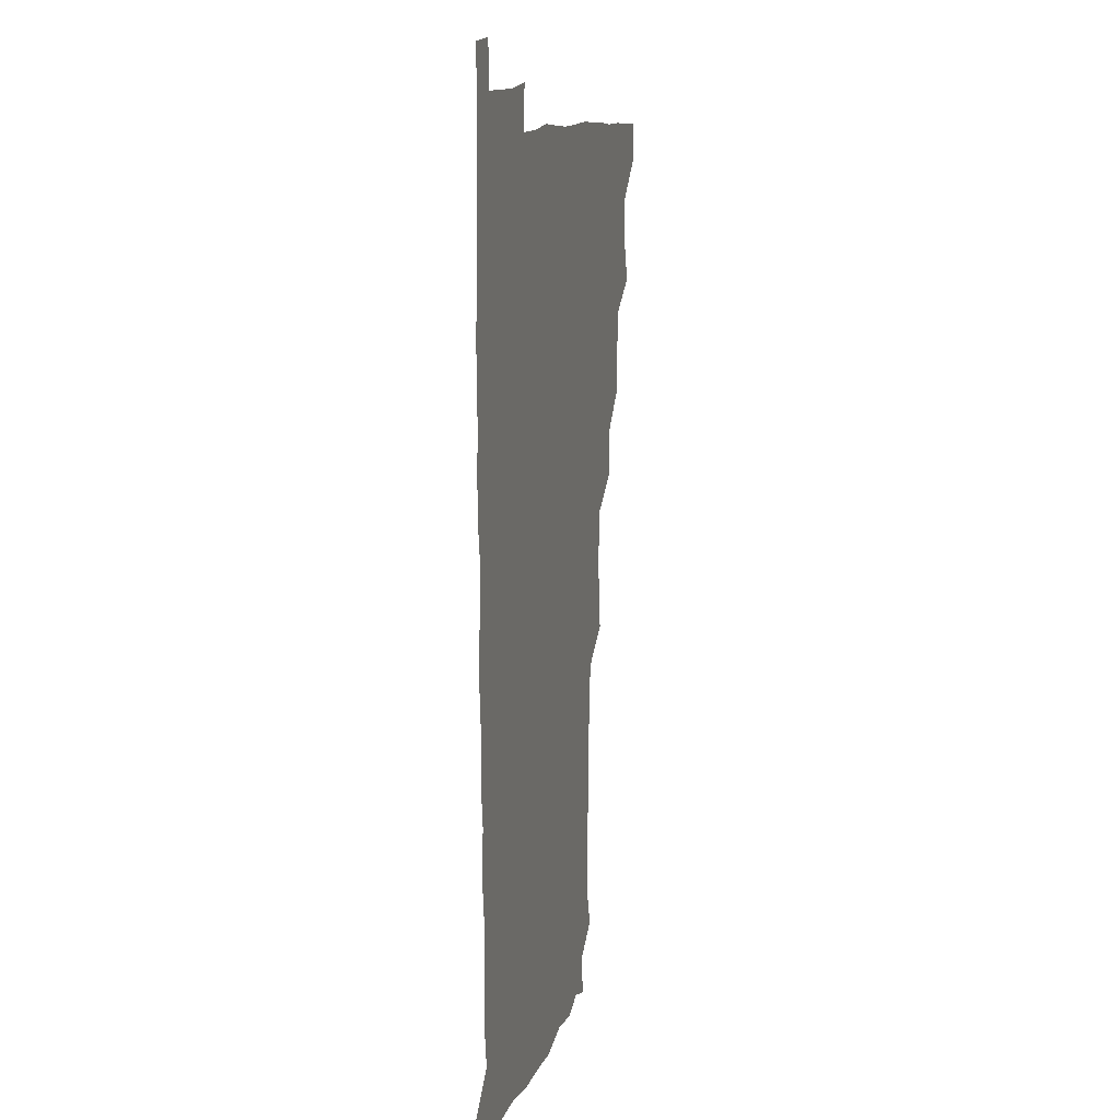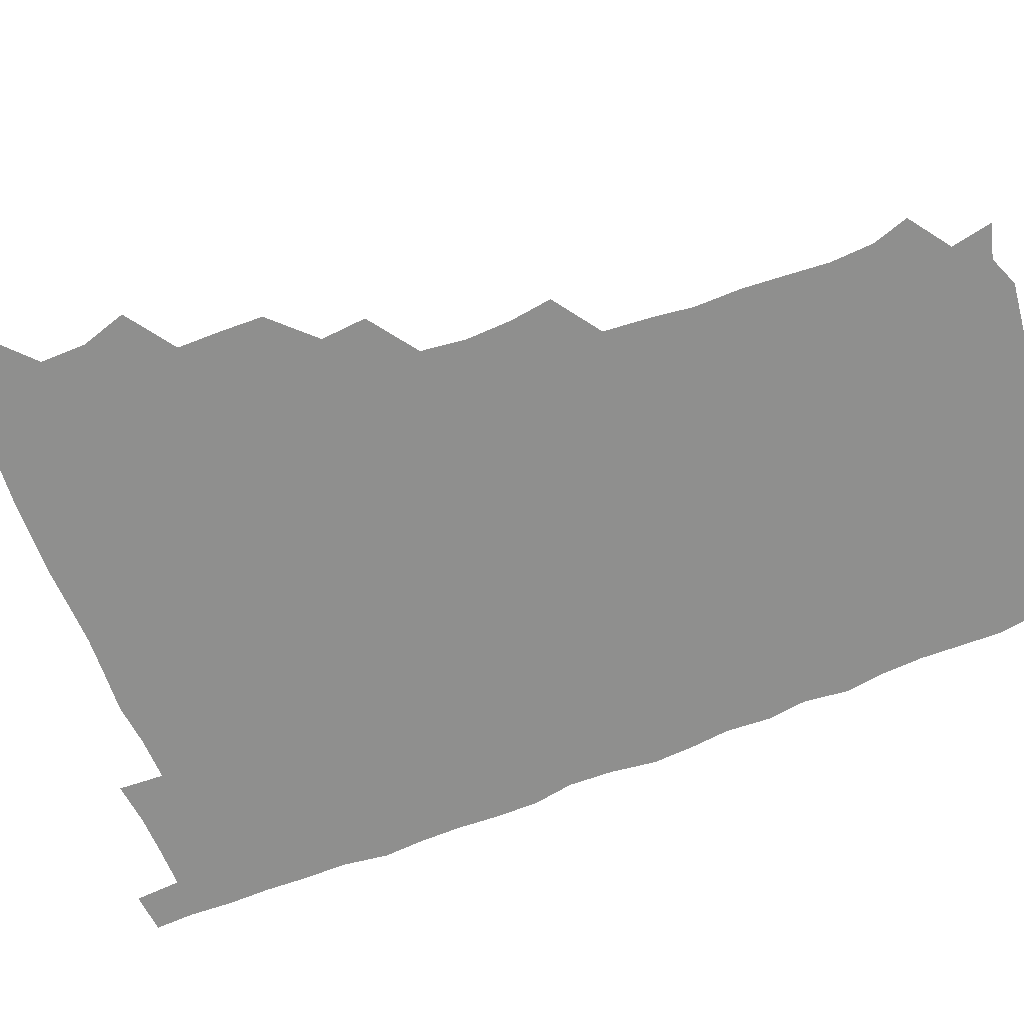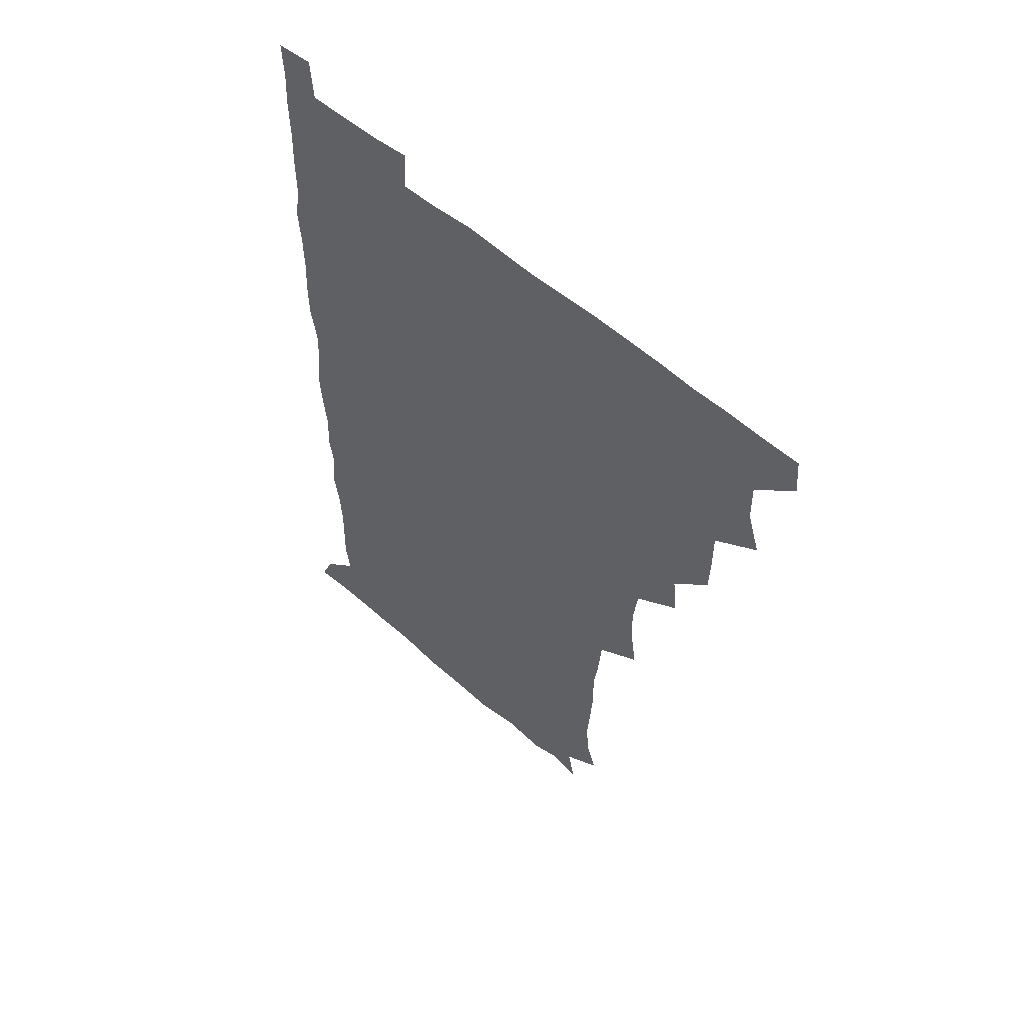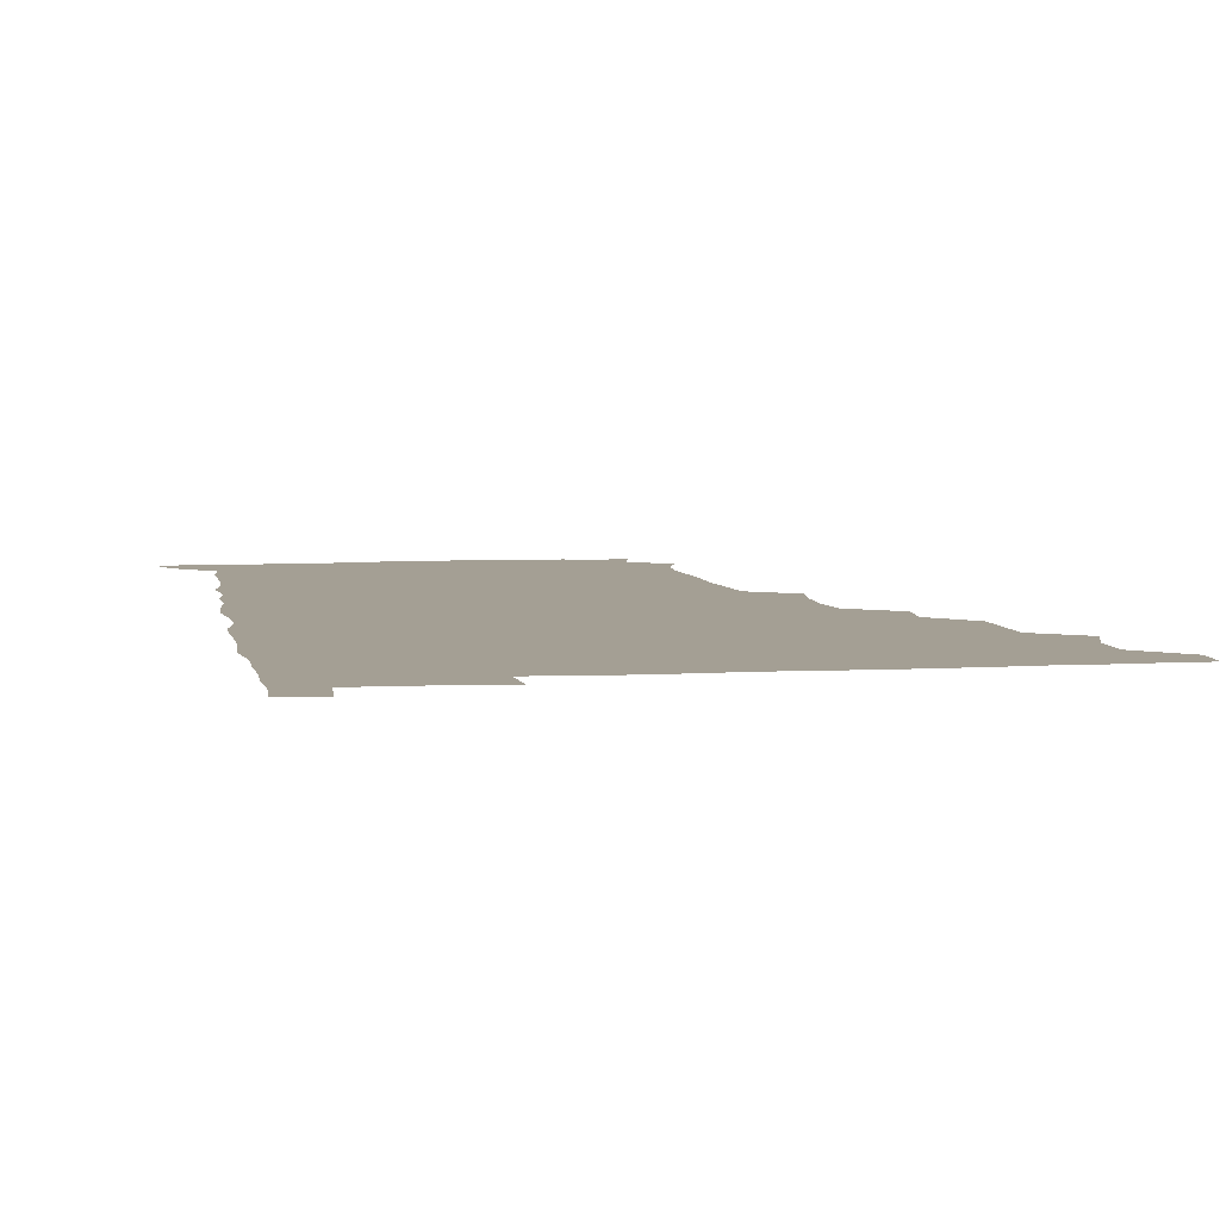
<metadata>
{"format":"obj","ext":"obj","renderer":"f3d","projection":"perspective","resolution":1024,"background":"white","views":[{"elev":11.6,"azim":103.7,"up":"+Y"},{"elev":-65.2,"azim":-68.3,"up":"+Z"},{"elev":56.7,"azim":-137.7,"up":"+Y"},{"elev":5.5,"azim":170.0,"up":"+Z"}]}
</metadata>
<code>
v 479.9 510.2 0
v 481.1 525.4 0
v 491 461.5 0
v 496.1 478 0
v 496.4 494.6 0
v 496.9 510.3 0
v 496.3 525.4 0
v 509.4 417.4 0
v 509 432.8 0
v 509 448.9 0
v 511.8 466 0
v 512.1 480.6 0
v 513 495.8 0
v 512.3 510.4 0
v 511.1 526.1 0
v 522.9 385.2 0
v 524.3 401.9 0
v 525.9 419.4 0
v 526.5 435.6 0
v 525.5 450.4 0
v 526.4 465.7 0
v 526.9 480.7 0
v 527.8 495.8 0
v 526.9 510.7 0
v 526.3 525.8 0
v 539.7 324 0
v 542 339.6 0
v 542.7 355.9 0
v 540.8 372.4 0
v 540.6 389.1 0
v 542.9 406.8 0
v 540.8 420.4 0
v 543.7 438 0
v 543.1 452.1 0
v 542.1 466.4 0
v 542.6 481.2 0
v 542.6 495.6 0
v 542 510.2 0
v 540.9 526.9 0
v 557 202.7 0
v 561.3 215.8 0
v 562.3 231.5 0
v 561.2 247.4 0
v 560.1 262.6 0
v 560.4 279.7 0
v 558.6 294.1 0
v 557.2 311.7 0
v 557.3 328.9 0
v 557.6 344.8 0
v 557 359.8 0
v 557 375.9 0
v 556.7 391.3 0
v 557.3 407.1 0
v 556.5 421.5 0
v 557.3 436.9 0
v 557.6 452 0
v 557.7 466.7 0
v 557.5 481.2 0
v 557.1 495.7 0
v 556.5 510.7 0
v 555.5 527.3 0
v 569.1 176.9 0
v 572.2 191.9 0
v 570.8 204.2 0
v 575.9 224.1 0
v 575.3 239.1 0
v 574.8 254.2 0
v 574.3 269.4 0
v 573.3 283.9 0
v 573.3 300.5 0
v 573.2 316.9 0
v 573.2 332.5 0
v 572.3 346.5 0
v 572.2 361.8 0
v 571.8 376.8 0
v 571.7 391.9 0
v 572.4 407.7 0
v 572.6 422.6 0
v 572.3 437.1 0
v 572.5 452.1 0
v 572.2 466.6 0
v 571.8 481.1 0
v 571.9 495.6 0
v 571.6 510 0
v 570 527.5 0
v 581.5 180.5 0
v 585.3 193.6 0
v 586.5 209.2 0
v 590 228.9 0
v 589 242.9 0
v 589.2 257.7 0
v 588.6 272.5 0
v 587.3 285.7 0
v 587.5 302.2 0
v 587.2 317 0
v 587.2 332.6 0
v 587.4 347.9 0
v 586.9 362.4 0
v 587.2 378.3 0
v 587.1 393.3 0
v 587.1 407.6 0
v 587.7 423.4 0
v 586.7 436.8 0
v 587.2 452 0
v 587.6 466.5 0
v 586.6 481.3 0
v 586.5 495.7 0
v 586.2 510.4 0
v 585.1 526.9 0
v 592.6 176 0
v 601.8 199.6 0
v 603.4 215.6 0
v 603.5 229 0
v 602 240.8 0
v 602.7 258.8 0
v 602.3 273.1 0
v 602.5 288.7 0
v 602.1 303.3 0
v 602 317.5 0
v 601.8 332.9 0
v 602 348.3 0
v 601.4 361.9 0
v 601.5 377 0
v 601.3 391.6 0
v 601.7 407.9 0
v 601.7 422.7 0
v 601.3 436.6 0
v 601.8 451.9 0
v 601.9 466.5 0
v 601.6 481.1 0
v 601 496.2 0
v 601.1 510.7 0
v 600.3 526.4 0
v 609.5 178.2 0
v 616.2 199.7 0
v 617.2 214.9 0
v 617.4 229.9 0
v 617.3 244.3 0
v 617 258.4 0
v 616.7 273.1 0
v 616.6 288 0
v 616.2 302.1 0
v 616.7 320 0
v 616.6 333.6 0
v 616.5 348.6 0
v 616 361.8 0
v 616.4 377.9 0
v 616.4 393 0
v 616.4 408 0
v 616.2 422.3 0
v 616.2 437.1 0
v 616.7 452.5 0
v 616.5 466.6 0
v 616.7 481.2 0
v 617 495.5 0
v 616.4 510.2 0
v 615 527.1 0
v 626.9 174.2 0
v 630.2 198.1 0
v 631.3 214.8 0
v 631.6 230.6 0
v 631.4 244.3 0
v 631.5 259.4 0
v 631.2 274.2 0
v 631.2 289.1 0
v 631.5 303.7 0
v 631.2 317.9 0
v 631 333.3 0
v 630.9 348.4 0
v 631.2 364.1 0
v 631 377.8 0
v 631 393.1 0
v 630.9 408.5 0
v 630.9 422.3 0
v 630.8 437.1 0
v 631.1 452.1 0
v 631.2 466.5 0
v 631.4 481.1 0
v 631.7 495.5 0
v 631.1 510.5 0
v 629.3 528 0
v 644.7 175.3 0
v 645.4 197.1 0
v 645.5 214.9 0
v 645.7 230.3 0
v 645.7 243.7 0
v 645.9 259.5 0
v 645.9 272.9 0
v 645.4 288.2 0
v 645.5 305.7 0
v 645.9 318.1 0
v 645.7 332 0
v 645.5 348.1 0
v 645.5 363.3 0
v 645.4 378.8 0
v 645.5 393.3 0
v 645.6 407.6 0
v 645.4 423 0
v 645.2 438.2 0
v 645.9 452 0
v 645.9 466.4 0
v 646.1 481.4 0
v 646.2 495.8 0
v 646.1 510.5 0
v 645.3 526.2 0
v 662.2 175.5 0
v 660.7 196.9 0
v 660.2 213.6 0
v 659.9 229.7 0
v 660.6 241.9 0
v 659.8 259.4 0
v 660.2 274.1 0
v 660 289.1 0
v 660 304.2 0
v 660 318.7 0
v 660.1 332.7 0
v 659.8 349.3 0
v 659.9 363.7 0
v 660.6 377.1 0
v 659.9 393.3 0
v 660.3 407.6 0
v 660.2 422.6 0
v 660.9 436.7 0
v 660.4 452.3 0
v 660.6 466.8 0
v 660.7 481.3 0
v 660.7 496.1 0
v 661 510.6 0
v 660.9 525.7 0
v 660 542.4 0
v 679.4 178.7 0
v 676.1 196.7 0
v 674.6 213.8 0
v 674.3 228.9 0
v 674.7 243.1 0
v 674.5 258.1 0
v 674.1 274.3 0
v 674.5 288.3 0
v 673.8 304.8 0
v 674.2 318.8 0
v 674 334.2 0
v 674.7 348 0
v 674.2 363.3 0
v 674.6 377.7 0
v 675.7 391.4 0
v 674.9 407.1 0
v 674.8 422.4 0
v 675.2 436.8 0
v 674.4 453 0
v 675 467 0
v 675.2 481.6 0
v 675.5 496.2 0
v 675.6 510.8 0
v 675.6 525.8 0
v 675.4 540.7 0
v 696 178.7 0
v 691.2 195.9 0
v 689.1 212.3 0
v 688.5 227.9 0
v 689 242.1 0
v 688.7 257.6 0
v 688.9 272.4 0
v 689 287.3 0
v 688.9 302.3 0
v 688.1 318.7 0
v 688.9 332.7 0
v 689.4 347 0
v 689.4 361.8 0
v 688.9 377.1 0
v 690.1 390.9 0
v 688 409 0
v 690 421.8 0
v 689.9 436.7 0
v 689.8 451.8 0
v 689.9 466.6 0
v 690 481.3 0
v 690.1 496.2 0
v 690.1 511 0
v 690.5 525.6 0
v 690.7 540.2 0
v 711 179.3 0
v 705.9 194.6 0
v 703.1 210.6 0
v 703.5 224.7 0
v 703.4 239.5 0
v 703.2 254.9 0
v 702.7 271 0
v 703.6 285.3 0
v 703.4 300.3 0
v 703 316.1 0
v 703.6 330.5 0
v 705 344.6 0
v 703.1 361.5 0
v 703 376 0
v 705.3 389.5 0
v 704.1 406.4 0
v 703.9 421.3 0
v 705.1 435.4 0
v 703.9 451.6 0
v 704.3 466.1 0
v 704.5 480.8 0
v 705.3 495.5 0
v 704.8 510.9 0
v 705.6 525.6 0
v 705.4 540.1 0
v 706.5 556.9 0
v 724.8 179.3 0
v 718.2 194.9 0
v 716.5 206.8 0
v 718.4 219.3 0
v 718.1 234 0
v 717.8 249.5 0
v 718.7 264.3 0
v 720.8 278.1 0
v 719.1 294.5 0
v 721.1 308.9 0
v 720.3 324.9 0
v 721.9 339.3 0
v 722.9 354.1 0
v 720.8 370.6 0
v 720.4 386.6 0
v 722.9 401.2 0
v 723.1 416.4 0
v 722.4 431.7 0
v 722.6 447.1 0
v 723.6 461.9 0
v 721.4 478.4 0
v 721.5 494 0
v 720.9 510 0
v 721.2 525.5 0
v 720.5 540.8 0
v 721.1 555.5 0
v 737.7 178 0
v 732.1 191.8 0
f 5 6 1
f 1 6 2
f 6 7 2
f 10 11 3
f 3 11 4
f 11 12 4
f 4 12 5
f 12 13 5
f 5 13 6
f 13 14 6
f 6 14 7
f 14 15 7
f 17 18 8
f 8 18 9
f 18 19 9
f 9 19 10
f 19 20 10
f 10 20 11
f 20 21 11
f 11 21 12
f 21 22 12
f 12 22 13
f 22 23 13
f 13 23 14
f 23 24 14
f 14 24 15
f 24 25 15
f 29 30 16
f 16 30 17
f 30 31 17
f 17 31 18
f 31 32 18
f 18 32 19
f 32 33 19
f 19 33 20
f 33 34 20
f 20 34 21
f 34 35 21
f 21 35 22
f 35 36 22
f 22 36 23
f 36 37 23
f 23 37 24
f 37 38 24
f 24 38 25
f 38 39 25
f 47 48 26
f 26 48 27
f 48 49 27
f 27 49 28
f 49 50 28
f 28 50 29
f 50 51 29
f 29 51 30
f 51 52 30
f 30 52 31
f 52 53 31
f 31 53 32
f 53 54 32
f 32 54 33
f 54 55 33
f 33 55 34
f 55 56 34
f 34 56 35
f 56 57 35
f 35 57 36
f 57 58 36
f 36 58 37
f 58 59 37
f 37 59 38
f 59 60 38
f 38 60 39
f 60 61 39
f 63 64 40
f 40 64 41
f 64 65 41
f 41 65 42
f 65 66 42
f 42 66 43
f 66 67 43
f 43 67 44
f 67 68 44
f 44 68 45
f 68 69 45
f 45 69 46
f 69 70 46
f 46 70 47
f 70 71 47
f 47 71 48
f 71 72 48
f 48 72 49
f 72 73 49
f 49 73 50
f 73 74 50
f 50 74 51
f 74 75 51
f 51 75 52
f 75 76 52
f 52 76 53
f 76 77 53
f 53 77 54
f 77 78 54
f 54 78 55
f 78 79 55
f 55 79 56
f 79 80 56
f 56 80 57
f 80 81 57
f 57 81 58
f 81 82 58
f 58 82 59
f 82 83 59
f 59 83 60
f 83 84 60
f 60 84 61
f 84 85 61
f 62 86 63
f 86 87 63
f 63 87 64
f 87 88 64
f 64 88 65
f 88 89 65
f 65 89 66
f 89 90 66
f 66 90 67
f 90 91 67
f 67 91 68
f 91 92 68
f 68 92 69
f 92 93 69
f 69 93 70
f 93 94 70
f 70 94 71
f 94 95 71
f 71 95 72
f 95 96 72
f 72 96 73
f 96 97 73
f 73 97 74
f 97 98 74
f 74 98 75
f 98 99 75
f 75 99 76
f 99 100 76
f 76 100 77
f 100 101 77
f 77 101 78
f 101 102 78
f 78 102 79
f 102 103 79
f 79 103 80
f 103 104 80
f 80 104 81
f 104 105 81
f 81 105 82
f 105 106 82
f 82 106 83
f 106 107 83
f 83 107 84
f 107 108 84
f 84 108 85
f 108 109 85
f 86 110 87
f 110 111 87
f 87 111 88
f 111 112 88
f 88 112 89
f 112 113 89
f 89 113 90
f 113 114 90
f 90 114 91
f 114 115 91
f 91 115 92
f 115 116 92
f 92 116 93
f 116 117 93
f 93 117 94
f 117 118 94
f 94 118 95
f 118 119 95
f 95 119 96
f 119 120 96
f 96 120 97
f 120 121 97
f 97 121 98
f 121 122 98
f 98 122 99
f 122 123 99
f 99 123 100
f 123 124 100
f 100 124 101
f 124 125 101
f 101 125 102
f 125 126 102
f 102 126 103
f 126 127 103
f 103 127 104
f 127 128 104
f 104 128 105
f 128 129 105
f 105 129 106
f 129 130 106
f 106 130 107
f 130 131 107
f 107 131 108
f 131 132 108
f 108 132 109
f 132 133 109
f 110 134 111
f 134 135 111
f 111 135 112
f 135 136 112
f 112 136 113
f 136 137 113
f 113 137 114
f 137 138 114
f 114 138 115
f 138 139 115
f 115 139 116
f 139 140 116
f 116 140 117
f 140 141 117
f 117 141 118
f 141 142 118
f 118 142 119
f 142 143 119
f 119 143 120
f 143 144 120
f 120 144 121
f 144 145 121
f 121 145 122
f 145 146 122
f 122 146 123
f 146 147 123
f 123 147 124
f 147 148 124
f 124 148 125
f 148 149 125
f 125 149 126
f 149 150 126
f 126 150 127
f 150 151 127
f 127 151 128
f 151 152 128
f 128 152 129
f 152 153 129
f 129 153 130
f 153 154 130
f 130 154 131
f 154 155 131
f 131 155 132
f 155 156 132
f 132 156 133
f 156 157 133
f 134 158 135
f 158 159 135
f 135 159 136
f 159 160 136
f 136 160 137
f 160 161 137
f 137 161 138
f 161 162 138
f 138 162 139
f 162 163 139
f 139 163 140
f 163 164 140
f 140 164 141
f 164 165 141
f 141 165 142
f 165 166 142
f 142 166 143
f 166 167 143
f 143 167 144
f 167 168 144
f 144 168 145
f 168 169 145
f 145 169 146
f 169 170 146
f 146 170 147
f 170 171 147
f 147 171 148
f 171 172 148
f 148 172 149
f 172 173 149
f 149 173 150
f 173 174 150
f 150 174 151
f 174 175 151
f 151 175 152
f 175 176 152
f 152 176 153
f 176 177 153
f 153 177 154
f 177 178 154
f 154 178 155
f 178 179 155
f 155 179 156
f 179 180 156
f 156 180 157
f 180 181 157
f 158 182 159
f 182 183 159
f 159 183 160
f 183 184 160
f 160 184 161
f 184 185 161
f 161 185 162
f 185 186 162
f 162 186 163
f 186 187 163
f 163 187 164
f 187 188 164
f 164 188 165
f 188 189 165
f 165 189 166
f 189 190 166
f 166 190 167
f 190 191 167
f 167 191 168
f 191 192 168
f 168 192 169
f 192 193 169
f 169 193 170
f 193 194 170
f 170 194 171
f 194 195 171
f 171 195 172
f 195 196 172
f 172 196 173
f 196 197 173
f 173 197 174
f 197 198 174
f 174 198 175
f 198 199 175
f 175 199 176
f 199 200 176
f 176 200 177
f 200 201 177
f 177 201 178
f 201 202 178
f 178 202 179
f 202 203 179
f 179 203 180
f 203 204 180
f 180 204 181
f 204 205 181
f 182 206 183
f 206 207 183
f 183 207 184
f 207 208 184
f 184 208 185
f 208 209 185
f 185 209 186
f 209 210 186
f 186 210 187
f 210 211 187
f 187 211 188
f 211 212 188
f 188 212 189
f 212 213 189
f 189 213 190
f 213 214 190
f 190 214 191
f 214 215 191
f 191 215 192
f 215 216 192
f 192 216 193
f 216 217 193
f 193 217 194
f 217 218 194
f 194 218 195
f 218 219 195
f 195 219 196
f 219 220 196
f 196 220 197
f 220 221 197
f 197 221 198
f 221 222 198
f 198 222 199
f 222 223 199
f 199 223 200
f 223 224 200
f 200 224 201
f 224 225 201
f 201 225 202
f 225 226 202
f 202 226 203
f 226 227 203
f 203 227 204
f 227 228 204
f 204 228 205
f 228 229 205
f 206 231 207
f 231 232 207
f 207 232 208
f 232 233 208
f 208 233 209
f 233 234 209
f 209 234 210
f 234 235 210
f 210 235 211
f 235 236 211
f 211 236 212
f 236 237 212
f 212 237 213
f 237 238 213
f 213 238 214
f 238 239 214
f 214 239 215
f 239 240 215
f 215 240 216
f 240 241 216
f 216 241 217
f 241 242 217
f 217 242 218
f 242 243 218
f 218 243 219
f 243 244 219
f 219 244 220
f 244 245 220
f 220 245 221
f 245 246 221
f 221 246 222
f 246 247 222
f 222 247 223
f 247 248 223
f 223 248 224
f 248 249 224
f 224 249 225
f 249 250 225
f 225 250 226
f 250 251 226
f 226 251 227
f 251 252 227
f 227 252 228
f 252 253 228
f 228 253 229
f 253 254 229
f 229 254 230
f 254 255 230
f 231 256 232
f 256 257 232
f 232 257 233
f 257 258 233
f 233 258 234
f 258 259 234
f 234 259 235
f 259 260 235
f 235 260 236
f 260 261 236
f 236 261 237
f 261 262 237
f 237 262 238
f 262 263 238
f 238 263 239
f 263 264 239
f 239 264 240
f 264 265 240
f 240 265 241
f 265 266 241
f 241 266 242
f 266 267 242
f 242 267 243
f 267 268 243
f 243 268 244
f 268 269 244
f 244 269 245
f 269 270 245
f 245 270 246
f 270 271 246
f 246 271 247
f 271 272 247
f 247 272 248
f 272 273 248
f 248 273 249
f 273 274 249
f 249 274 250
f 274 275 250
f 250 275 251
f 275 276 251
f 251 276 252
f 276 277 252
f 252 277 253
f 277 278 253
f 253 278 254
f 278 279 254
f 254 279 255
f 279 280 255
f 256 281 257
f 281 282 257
f 257 282 258
f 282 283 258
f 258 283 259
f 283 284 259
f 259 284 260
f 284 285 260
f 260 285 261
f 285 286 261
f 261 286 262
f 286 287 262
f 262 287 263
f 287 288 263
f 263 288 264
f 288 289 264
f 264 289 265
f 289 290 265
f 265 290 266
f 290 291 266
f 266 291 267
f 291 292 267
f 267 292 268
f 292 293 268
f 268 293 269
f 293 294 269
f 269 294 270
f 294 295 270
f 270 295 271
f 295 296 271
f 271 296 272
f 296 297 272
f 272 297 273
f 297 298 273
f 273 298 274
f 298 299 274
f 274 299 275
f 299 300 275
f 275 300 276
f 300 301 276
f 276 301 277
f 301 302 277
f 277 302 278
f 302 303 278
f 278 303 279
f 303 304 279
f 279 304 280
f 304 305 280
f 281 307 282
f 307 308 282
f 282 308 283
f 308 309 283
f 283 309 284
f 309 310 284
f 284 310 285
f 310 311 285
f 285 311 286
f 311 312 286
f 286 312 287
f 312 313 287
f 287 313 288
f 313 314 288
f 288 314 289
f 314 315 289
f 289 315 290
f 315 316 290
f 290 316 291
f 316 317 291
f 291 317 292
f 317 318 292
f 292 318 293
f 318 319 293
f 293 319 294
f 319 320 294
f 294 320 295
f 320 321 295
f 295 321 296
f 321 322 296
f 296 322 297
f 322 323 297
f 297 323 298
f 323 324 298
f 298 324 299
f 324 325 299
f 299 325 300
f 325 326 300
f 300 326 301
f 326 327 301
f 301 327 302
f 327 328 302
f 302 328 303
f 328 329 303
f 303 329 304
f 329 330 304
f 304 330 305
f 330 331 305
f 305 331 306
f 331 332 306
f 307 333 308
f 333 334 308
f 308 334 309

</code>
